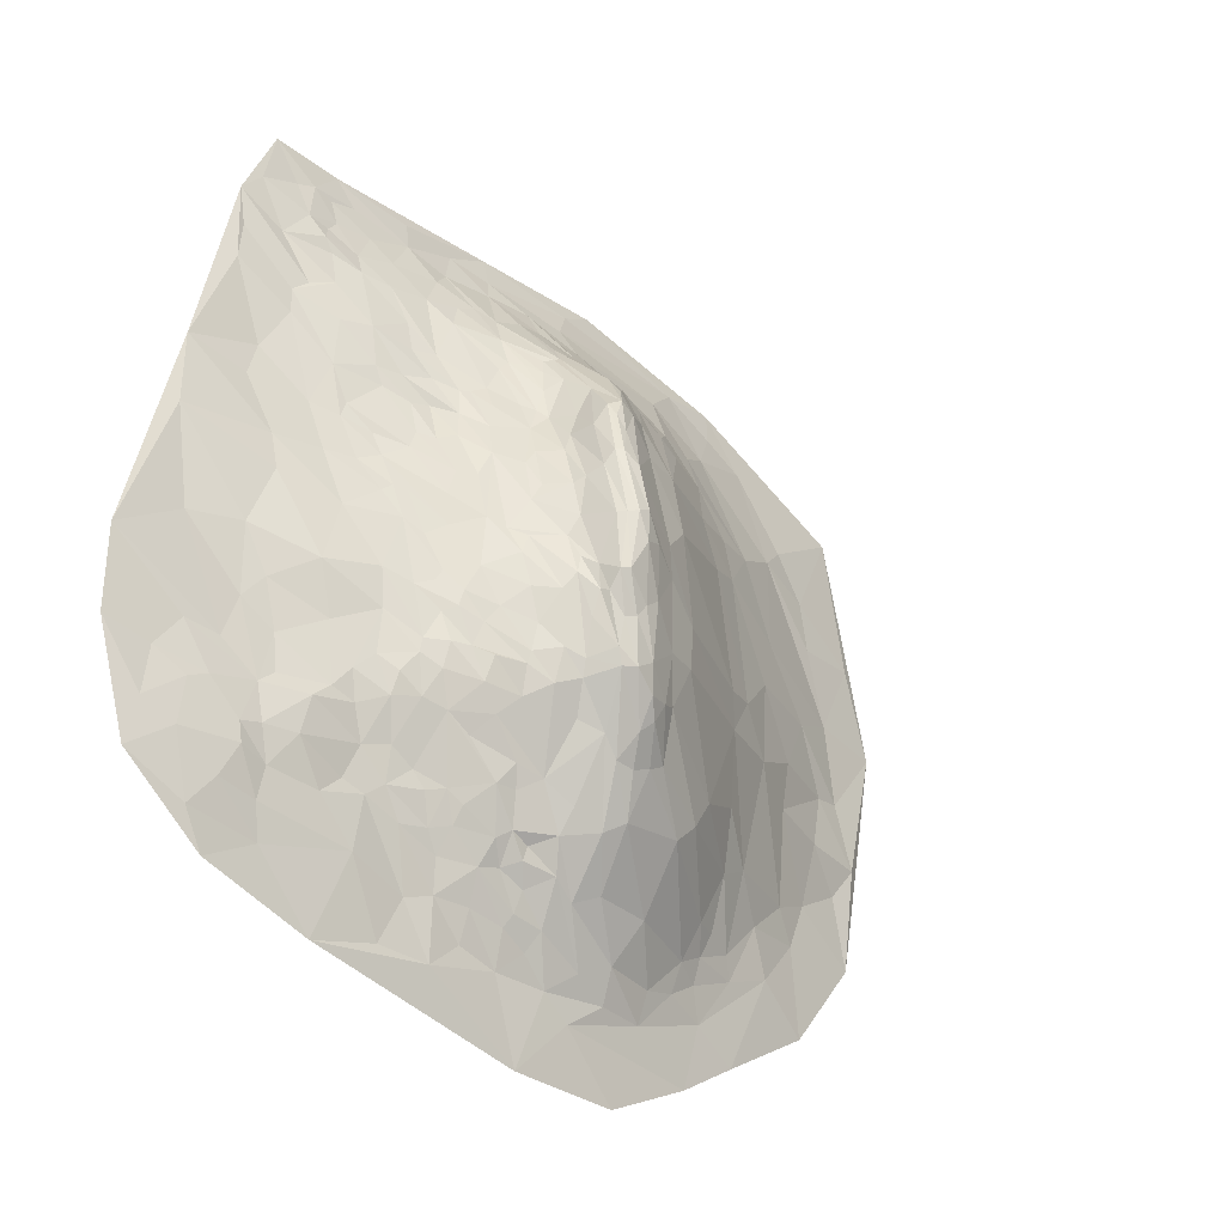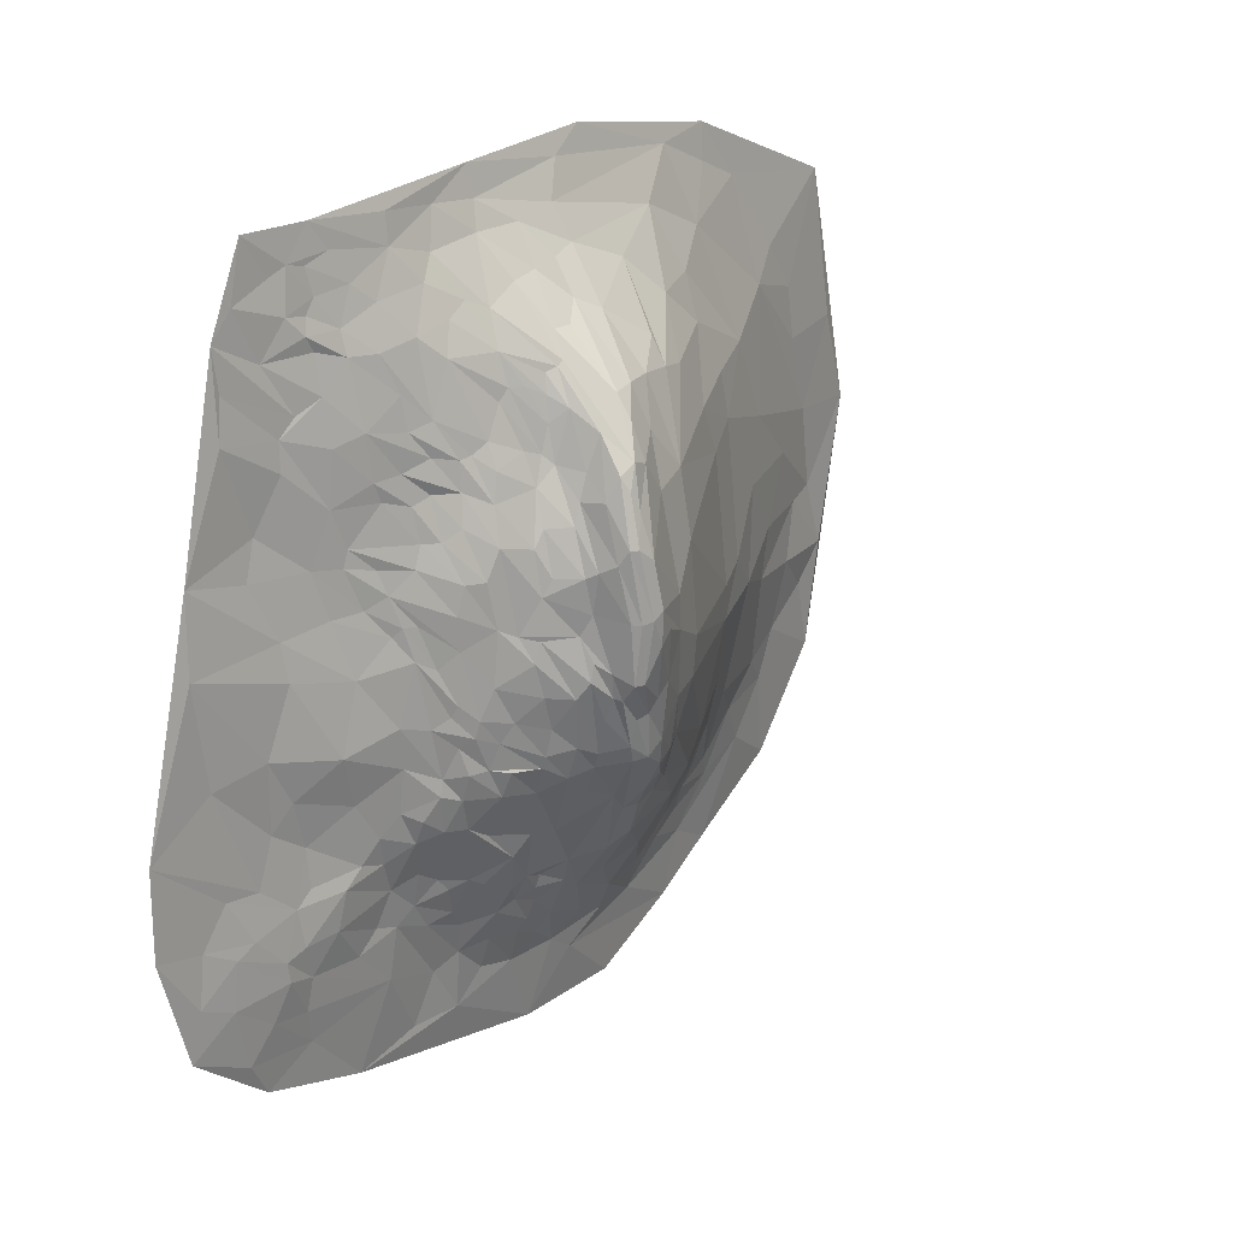
<metadata>
{"format":"obj","ext":"obj","renderer":"f3d","projection":"perspective","resolution":1024,"background":"white","views":[{"elev":-33.0,"azim":133.4,"up":"+Z"},{"elev":20.5,"azim":128.8,"up":"+Z"}]}
</metadata>
<code>
g Hill_m_02
v 8.054 17.24 -2.484
v 24.88 1.335 -24.34
v -4.37 14.58 -1.94
v -8.379 9.278 21.89
v -35.35 -0.2449 -27.66
v 13.49 0.4728 -37.1
v -40.25 0.693 8.787
v 8.419 15.15 -3.991
v 2.43 3.835 32.79
v 19.26 6.713 4.817
v 8.055 8.715 25
v -18.77 1.969 -25.52
v 6.509 4.782 -24.87
v 7.944 15.52 16.35
v 16.43 8.336 -2.276
v 6.451 15.54 -9.167
v -0.765 15.29 -6.522
v -24.03 4.453 19.9
v -30.37 2.065 23.82
v -25.3 -0.306 -33.86
v 15.94 2.319 -25.87
v 36.85 1.073 -4.385
v 19.03 0.1151 -37.02
v 37.37 -0.1702 34.42
v 13.7 3.274 31.04
v -20.22 0.2631 -31.32
v -12.11 9.231 16.81
v 29.39 2.019 16.09
v 16.1 5.818 18.35
v 29.86 0.5307 32.42
v -44.88 0.2194 17.67
v -0.4595 14.63 -11.73
v 17.97 7.36 -6.741
v 44.29 -0.005101 -19.53
v -6.317 4.329 31.34
v 16.04 8.468 3.074
v -9.309 -0.2975 -42.78
v 49.24 -0.3157 -18.72
v 22.36 4.913 4.474
v 29.35 1.542 25.7
v 4.374 6.43 -23.64
v 21.73 4.057 14.86
v 41.51 0.5366 -26.03
v -23.39 0.2886 36.75
v 12.91 10.64 1.623
v 9.04 16.15 8.684
v 12.82 9.959 9.92
v -2.863 13.71 14.32
v -48.3 -0.1941 8.288
v 9.993 13.89 -2.35
v 22.15 4.645 9.457
v 9.089 8.198 24.58
v 31.92 0.9138 24.51
v -15.41 5.911 23.73
v 25.81 3.023 -14.74
v -23.97 6.056 -4.292
v 4.475 17 -4.713
v 23.45 2.444 28.26
v 2.189 12.05 22.91
v -1.756 5.593 -26.94
v 49.24 -0.3157 -9.964
v 10.63 2.969 -27.79
v -4.47 14.13 -6.081
v -30.96 1.563 -15.77
v 11.98 11.28 7.304
v 10.04 12.18 11.69
v 37.53 0.2424 11.44
v 6.315 17.98 8.916
v 32.13 0.1126 -32.89
v 32.52 0.9 -26.15
v -18.71 1.121 -28.14
v 28.2 3.124 0.8096
v 29.83 1.975 6.445
v 15.12 7.522 14.04
v 19.52 4.341 18.68
v 5.386 3.999 32.29
v 29.49 0.9608 29.4
v 2.662 16.08 -9.39
v -17.77 7.08 -12.27
v -16.3 9.003 -5.189
v 30.08 3.178 -5.761
v 24.44 4.486 -4.449
v 41.57 0.1575 -15.78
v 17.16 5.58 -16.21
v -0.7484 9.716 -21.59
v -33.5 1.013 26.95
v -27.78 4.277 11.53
v 13.5 10.48 -0.39
v 19.97 0.5655 36.33
v -4.956 8.712 25.11
v 0.7054 11.81 -17.69
v 27.47 2.364 -16.95
v 4.208 8.065 -21.34
v 14.65 8.596 -10.8
v 2.583 -0.2629 -42.92
v -19.64 2.649 -23.1
v 26.53 1.792 28.49
v 4.997 1.77 36.08
v 4.859 7.472 27.81
v 7.541 13.04 19.7
v 12.95 6.285 22.43
v 11.42 9.054 14.97
v 25.34 3.19 9.978
v 24.53 3.918 3.831
v 33.67 0.709 22.88
v 24.45 3.148 15.74
v 4.714 14.15 20.32
v -23.93 0.9533 -25.95
v 6.857 16.83 13.22
v 34.89 1.131 5.829
v 17.22 5.662 15.3
v 2.032 15.39 -12.18
v 9.645 10.88 -12.38
v 8.043 15.9 -4.204
v -19.7 7.824 -0.3694
v 8.568 17.07 10.18
v -18.89 7.032 13.84
v -7.88 5.042 -26.84
v 11.53 8.837 -13.74
v 36.02 -0.2546 40.04
v 12.26 5.726 26.65
v 14.05 0.03846 38.88
v 10.75 12.84 -3.97
v 11.84 10.19 11.56
v 7.834 17.89 3.303
v 24.86 0.7112 34.18
v 25.88 -0.2661 -39.02
v 22.24 3.924 -16.26
v 19.02 4.225 21.82
v 44.96 0.09379 -24.58
v 11.66 10.78 -7.044
v 0.6568 14.35 -13.84
v -35.44 0.7124 -13.73
v 12.69 10.67 5.596
v 10.44 8.855 17.7
v 17.75 6.171 12.27
v -12.04 1.574 -31.06
v 37.36 -0.2608 -35.87
v 1.253 13.54 18.66
v 4.567 15.6 16.81
v 33.71 0.8821 20.06
v 17.14 5.435 18.1
v 8.627 12.34 16.3
v 19.87 0.1425 39.29
v 8.186 4.065 31.78
v -37.6 1.069 16.74
v -29.77 3.439 -6.167
v -19.08 4.863 -17.93
v 2.666 2.748 -30.85
v 19.16 6.447 -7.49
v 7.647 12.33 -11.59
v 28.31 2.604 -10.87
v -30.51 3.682 -0.76
v 16.8 7.972 7.558
v 14.46 9.429 2.207
v 1.173 8.561 -22.89
v 2.81 6.195 29.6
v -15.59 9.555 -1.398
v -5.562 -0.2793 42.92
v 22.45 3.598 17.83
v 11.43 5.804 -21.02
v 11.83 10.17 -9.754
v -2.861 12.07 -15.99
v 15.52 8.393 10.43
v 27.82 2.323 12.33
v 21.31 4.52 11.51
v 20.85 5.696 0.1727
v 6.443 16.18 -6.39
v 25.77 2.914 22.03
v 23.95 3.8 -12.82
v 13.88 3.166 -25.18
v 1.919 13.71 -15.1
v 9.854 1.266 35.89
v 12.08 6.58 23.61
v 37.14 0.6809 -28.93
v -1.221 11.05 22.81
v 6.42 15.89 17.38
v 8.817 15.31 -1.543
v 10.28 12.87 1.838
v 6.756 7.297 27.8
v 11.57 4.215 30.09
v 31.39 0.08428 36.83
v 4.536 16.01 -10.61
v -17 3.686 -23.21
v 16.83 0.6236 -32.18
v 6.481 1.892 -31.64
v 6.731 4.424 -26.22
v 5.899 2.608 -30.37
v 16.44 7.543 -10.22
v 15.71 8.242 -7.737
v 9.977 6.771 -18.87
v 34.2 1.063 -18.95
v 18.47 2.911 -21.47
v 39.64 -0.272 31.82
v 19.38 2.92 28.9
v 17.19 1.85 32.95
v 22.46 1.37 32.28
v 0.3095 16.32 0.382
v 0.5797 16.35 3.917
v -2.728 0.6605 -37.21
v -18.81 -0.2861 -37.97
v 6.911 18.48 3.605
v 18.52 6.939 7.534
v 15.41 1.022 35.16
v 17 4.149 26.74
v 15.79 3.329 29.75
v -34.52 2.397 5.82
v -5.251 10.14 22.38
v 2.673 11.64 -17.48
v 14.66 5.689 -17.67
v 13.13 7.337 -15.58
v 15.29 3.831 -22.37
v 40.99 0.6247 -21.3
v 38.96 0.8122 -20.28
v 32.82 1.009 -13.58
v 23.59 2.019 -20.85
v 30 1.793 -22.47
v 7.153 7.255 -19.46
v 9.672 12.03 -9.179
v 17.68 7.668 -5.118
v 19.82 6.247 -4.437
v 12.68 10.82 -3.706
v 11.92 9.769 -10.93
v 5.633 3.32 -28.28
v 3.531 1.571 -32.9
v 22.49 1.561 -25.02
v 18.7 1.707 -26.31
v -10.17 9.297 -18.08
v -22.89 1.596 -23.75
v -22.63 4.181 -15.91
v -43.11 -0.3058 -17.79
v -44.02 0.4107 -6.548
v -38.4 1.06 -0.5808
v -29.29 0.8515 -23.82
v -20.14 2.133 31.48
v -23.89 -0.2617 40.36
v -42.71 -0.2634 33.01
v -36.91 0.9105 22.2
v 33.37 -0.06775 36.07
v 26.52 0.0955 37.2
v 29.34 0.08459 36.39
v 0.2215 1.572 36.97
v -1.804 0.3083 40.53
v 9.154 -0.2924 41.64
v 10.26 13.52 7.297
v 9.692 14.54 7.858
v 9.721 8.994 20.3
v 9.431 8.622 22.76
v 7.459 8.852 25.43
v 8.87 14.66 14.01
v 21.52 3.652 21.26
v 21.82 3.227 24.45
v 14.53 6.36 19.34
v 31.34 1.364 11.12
v 24.62 3.798 7.597
v 28.34 2.258 10.73
v 23.66 4.434 4.561
v 25.26 3.094 17.62
v -15.63 1.187 -30.05
v 0.7116 4.438 -28.12
v -11.71 0.6385 -34.34
v -6.622 1.21 -34.38
v 33 0.5622 -29.47
v 45.94 -0.2323 -29.45
v 39.66 0.1717 -32.25
v 36.41 0.102 15.16
v 19.7 4.384 15.43
v 9.759 9.76 16.75
v 34.79 0.09549 29.33
v -41.82 0.3739 0.2644
v -15.62 4.296 28.24
v -41 0.1109 -10.41
v -12.1 9.301 -14.94
v 10.33 0.6464 -34.26
v 20.65 5.565 -11.89
v 20.3 5.515 -10.31
v 18.3 6.875 -10.29
v 9.902 4.306 -25.16
v 9.28 6.027 -20.96
v 34.34 1.25 -8.849
v 33.58 1.294 -22.78
v 20.9 2.828 -20.06
v -25.31 5.421 5.209
v 18.95 6.763 1.553
v 5.647 18.39 0.925
v 7.267 17.75 -2.391
v 3.687 17.81 1.806
v 2.903 16.96 -3.506
v 0.129 7.213 28.3
v -26.72 1.875 -19.53
v 20.64 2.027 -23.51
v 8.572 4.974 -24.19
v 18.46 6.165 -12.83
v 10.2 1.618 -31.05
v -10.47 5.996 27.48
v 30.42 0.991 30.87
v 28.55 -0.244 39.91
v 9.731 14 -0.6058
v 9.376 12.21 13.78
v 7.5 16.32 15
v -2.668 2.022 -32.85
v 35.46 1.215 -25.43
v 22.95 1.01 -30.36
v 27 1.153 -26.37
v -6.048 2.821 -31.22
v -15.86 2.266 -27.1
v -14.38 9 12
v 39.59 0.1297 23.48
v 14.48 7.226 16.84
v 11.72 7.932 18.11
v 10.87 7.46 23.56
v 8.452 10.36 21.63
v 8.416 17.09 3.382
v 9.667 13.87 3.889
v 4.702 12.55 22.62
v 26.59 1.159 30.8
v 32.16 0.5197 32.73
v -28.12 0.252 34.71
v -17.5 0.2049 39.3
v -36.76 1.545 -6.587
v -2.18 13.94 -11
v 5.323 16.64 -5.979
v 13.91 1.1 -31.08
v 14.52 1.881 -27.85
v 0.4212 0.9348 -35.2
v 3.188 5 -26.63
v 8.379 3.289 -27.15
v 14.64 9.034 -5.919
v 19.33 6.665 -3.399
v 7.949 13 -9.974
v 5.87 15.28 -10.79
v 4.421 11.93 -15.61
v 42.46 0.05401 -5.499
v 23.89 4.269 -8.45
v 22.76 4.95 1.286
v 29.29 2.209 -18.62
v 24.99 2.575 -17.65
v 36.35 0.5347 -11.38
v 32.57 1.205 -17.51
v 17.1 3.012 -22.99
v 13.61 4.132 -23.39
v 22.04 4.732 -14.05
v 19.7 5.058 -15.72
v -1.187 12.02 -16.92
v -33.61 0.5495 -18.69
v 19.62 5.369 11.36
v 43.78 -0.3042 12.57
v 5.601 18.47 4.238
v 44.12 0.09086 4.766
v 39.04 -0.1391 27.6
v -0.4302 3.303 33.56
v -7.912 9.092 -20.31
v 37.98 0.4823 -16.05
v 8.407 14.14 -6.354
v 6.641 10.68 -14.63
v 21.54 5.428 -5.279
v 14.94 7.7 -13.24
v 6.052 0.6491 -35.25
v -12.79 2.206 34.73
v 28.78 0.4282 33.78
v 26.72 2.867 6.62
v 29.01 2.124 21.29
v -3.029 14.81 7.714
v -18.35 6.538 18.48
v 1.919 15.24 13.57
v 7.928 17.62 10.18
v 34.45 1.575 2.121
v 9.036 0.3185 38.58
v 35.82 1.2 -23.43
f 97 252 58
f 216 226 291
f 331 172 183
f 345 5 231
f 297 89 144
f 124 245 66
f 42 346 267
f 264 265 43
f 70 263 303
f 326 301 260
f 169 75 251
f 135 268 247
f 145 180 76
f 317 30 360
f 26 20 234
f 32 163 321
f 168 183 322
f 184 12 96
f 339 336 92
f 153 233 207
f 154 36 164
f 116 202 366
f 68 199 365
f 349 367 110
f 346 154 136
f 166 203 346
f 155 88 45
f 240 126 89
f 196 25 204
f 44 318 236
f 318 86 237
f 35 208 295
f 234 5 345
f 91 85 344
f 127 6 23
f 170 128 342
f 212 171 341
f 34 213 214
f 72 82 335
f 349 61 333
f 218 41 93
f 335 221 329
f 328 162 131
f 62 186 188
f 224 149 326
f 187 224 326
f 303 185 226
f 226 227 291
f 227 323 324
f 21 324 171
f 273 148 79
f 148 229 230
f 158 80 115
f 3 80 158
f 79 230 80
f 56 147 153
f 98 157 9
f 76 99 157
f 178 114 1
f 174 247 311
f 249 177 315
f 299 46 250
f 251 142 129
f 169 251 252
f 205 101 174
f 74 47 102
f 309 102 310
f 29 74 309
f 67 73 254
f 73 104 361
f 165 166 106
f 363 158 307
f 307 115 117
f 107 140 139
f 365 363 48
f 305 261 137
f 38 264 130
f 43 175 302
f 149 325 301
f 137 261 259
f 109 68 140
f 4 48 27
f 75 111 142
f 45 50 179
f 121 52 11
f 181 249 145
f 25 121 181
f 120 182 297
f 18 87 19
f 146 7 31
f 159 319 236
f 56 64 147
f 303 23 185
f 323 274 294
f 276 277 150
f 283 56 153
f 125 286 202
f 202 285 348
f 348 198 199
f 288 17 198
f 285 288 287
f 284 15 36
f 197 195 196
f 194 308 350
f 9 289 351
f 127 95 6
f 216 291 282
f 291 21 340
f 192 281 336
f 22 280 81
f 280 152 81
f 191 279 218
f 292 13 41
f 161 292 279
f 162 113 219
f 219 151 330
f 113 355 151
f 150 277 189
f 150 189 33
f 276 293 277
f 294 358 186
f 228 184 148
f 273 79 80
f 63 273 80
f 183 112 78
f 359 271 235
f 146 31 238
f 24 269 317
f 317 296 30
f 181 11 249
f 244 368 243
f 298 8 178
f 268 299 143
f 247 268 312
f 160 111 75
f 142 74 29
f 111 164 74
f 254 256 28
f 300 109 177
f 14 300 177
f 140 365 139
f 261 201 26
f 260 301 305
f 325 200 262
f 175 69 263
f 175 265 69
f 43 265 175
f 43 302 213
f 369 302 70
f 213 302 369
f 12 108 229
f 306 71 12
f 259 26 71
f 315 107 59
f 27 117 364
f 364 117 18
f 4 27 54
f 48 363 307
f 308 347 266
f 350 105 53
f 28 106 258
f 258 42 160
f 362 258 169
f 106 166 42
f 40 169 97
f 361 104 257
f 361 257 255
f 255 284 10
f 257 167 39
f 104 335 257
f 165 103 51
f 165 51 166
f 255 10 51
f 103 255 51
f 29 309 253
f 310 102 135
f 101 135 174
f 129 29 253
f 100 250 14
f 250 116 14
f 11 100 249
f 100 14 177
f 121 248 52
f 52 312 11
f 313 1 125
f 246 313 46
f 299 246 46
f 46 125 116
f 124 65 245
f 66 246 299
f 244 243 159
f 180 99 76
f 99 315 157
f 368 98 242
f 98 9 351
f 122 173 368
f 173 76 98
f 173 145 76
f 296 97 316
f 316 58 197
f 316 197 126
f 316 97 58
f 182 241 240
f 239 317 182
f 19 238 86
f 86 238 237
f 319 235 44
f 235 318 44
f 233 232 270
f 32 321 17
f 321 273 63
f 198 63 3
f 1 322 286
f 78 32 17
f 57 78 288
f 80 230 56
f 230 229 290
f 185 6 323
f 227 324 21
f 324 323 62
f 291 227 21
f 226 185 227
f 225 325 149
f 188 225 149
f 13 326 41
f 41 260 156
f 171 62 278
f 292 187 13
f 278 327 292
f 62 188 327
f 358 95 325
f 325 95 200
f 189 94 223
f 33 189 190
f 190 223 162
f 94 119 223
f 222 131 123
f 167 329 284
f 335 329 167
f 284 220 15
f 221 33 220
f 354 330 16
f 332 209 331
f 151 332 331
f 114 168 1
f 8 16 114
f 50 354 8
f 50 330 354
f 123 330 50
f 332 156 209
f 333 338 22
f 349 22 367
f 81 334 82
f 92 336 337
f 215 92 152
f 152 55 334
f 92 337 55
f 34 214 83
f 214 369 192
f 61 83 353
f 61 34 83
f 193 212 84
f 84 212 161
f 212 341 161
f 84 210 211
f 293 84 357
f 357 211 119
f 210 161 191
f 170 342 275
f 275 343 293
f 343 193 84
f 163 352 228
f 172 344 132
f 208 4 295
f 242 359 319
f 351 35 359
f 194 269 24
f 350 53 194
f 196 206 25
f 89 196 204
f 144 89 122
f 204 25 181
f 204 181 173
f 36 88 155
f 88 123 45
f 164 134 47
f 47 65 124
f 136 154 164
f 203 36 154
f 347 110 67
f 199 3 363
f 198 3 199
f 365 199 363
f 366 348 68
f 200 37 201
f 51 10 203
f 164 155 134
f 15 222 88
f 36 15 88
f 126 197 89
f 230 290 64
f 209 85 91
f 344 352 163
f 85 118 352
f 340 21 212
f 38 34 61
f 130 43 213
f 338 192 215
f 217 304 2
f 217 2 216
f 367 22 81
f 81 152 334
f 61 353 333
f 218 93 332
f 354 16 8
f 356 150 33
f 189 357 94
f 277 357 189
f 186 358 225
f 304 303 226
f 322 78 57
f 153 147 233
f 271 18 235
f 319 44 236
f 238 31 237
f 19 7 146
f 182 360 241
f 368 242 243
f 65 134 245
f 253 310 101
f 256 255 103
f 254 361 256
f 308 141 105
f 105 362 40
f 28 165 106
f 347 67 266
f 176 48 208
f 118 137 306
f 71 26 108
f 305 137 118
f 60 305 118
f 70 303 304
f 265 138 69
f 366 68 109
f 14 366 300
f 48 307 27
f 267 136 111
f 268 66 299
f 102 66 268
f 194 53 269
f 295 54 271
f 183 172 112
f 352 306 184
f 352 184 228
f 334 275 276
f 338 215 280
f 369 70 281
f 38 130 34
f 156 60 85
f 229 108 290
f 157 59 289
f 115 56 283
f 39 167 284
f 286 57 285
f 216 2 226
f 341 171 278
f 352 118 306
f 321 228 273
f 331 209 172
f 297 240 89
f 42 166 346
f 69 138 127
f 326 149 301
f 140 68 365
f 28 256 165
f 105 28 362
f 308 266 141
f 169 160 75
f 134 155 179
f 244 297 144
f 297 182 240
f 31 7 49
f 271 54 18
f 32 132 163
f 168 16 183
f 62 323 294
f 356 82 276
f 128 337 216
f 85 60 118
f 344 85 352
f 347 349 110
f 346 203 154
f 166 51 203
f 87 283 207
f 87 207 7
f 242 351 359
f 359 35 295
f 35 90 208
f 35 289 90
f 64 290 345
f 64 345 133
f 172 91 344
f 128 282 343
f 170 55 128
f 210 84 161
f 212 21 171
f 34 130 213
f 152 92 55
f 336 281 217
f 367 81 72
f 218 279 41
f 330 151 331
f 329 221 220
f 335 356 221
f 328 190 162
f 222 328 131
f 15 220 328
f 62 294 186
f 278 62 327
f 224 188 149
f 187 327 224
f 2 304 226
f 79 148 230
f 148 96 229
f 198 17 63
f 270 232 49
f 115 80 56
f 320 147 133
f 108 26 234
f 173 181 145
f 98 76 157
f 134 179 314
f 178 8 114
f 313 178 1
f 249 100 177
f 251 75 142
f 205 129 253
f 73 72 104
f 53 105 40
f 107 177 140
f 59 107 139
f 305 262 261
f 263 69 303
f 259 261 26
f 177 109 140
f 141 266 254
f 160 42 267
f 135 102 268
f 25 206 121
f 120 239 182
f 320 133 272
f 112 172 132
f 219 113 151
f 22 338 280
f 282 291 193
f 195 58 129
f 285 57 288
f 125 1 286
f 202 286 285
f 348 287 198
f 348 285 287
f 287 288 198
f 10 284 36
f 197 58 195
f 195 129 205
f 194 347 308
f 117 115 283
f 283 153 207
f 318 235 19
f 318 19 86
f 9 157 289
f 351 289 35
f 345 290 234
f 209 156 85
f 343 282 193
f 193 291 340
f 339 192 336
f 281 70 217
f 280 215 152
f 191 161 279
f 279 292 41
f 161 278 292
f 162 223 113
f 131 162 219
f 82 334 276
f 277 293 357
f 276 275 293
f 294 274 358
f 303 127 23
f 16 331 183
f 78 112 32
f 112 132 32
f 133 345 231
f 320 272 232
f 359 295 271
f 207 270 7
f 7 270 49
f 18 117 87
f 296 269 77
f 317 269 296
f 145 249 180
f 181 121 11
f 179 50 298
f 155 45 179
f 179 298 178
f 314 179 178
f 298 50 8
f 312 268 143
f 160 267 111
f 142 111 74
f 111 136 164
f 73 110 72
f 110 367 72
f 141 254 28
f 363 3 158
f 305 301 262
f 301 325 262
f 265 264 138
f 302 175 263
f 130 264 43
f 69 127 303
f 217 70 304
f 302 263 70
f 156 260 60
f 60 260 305
f 26 201 20
f 12 71 108
f 184 306 12
f 306 259 71
f 139 365 48
f 90 176 208
f 208 48 4
f 59 139 176
f 54 364 18
f 54 27 364
f 307 158 115
f 350 308 105
f 362 28 258
f 258 106 42
f 169 258 160
f 269 53 40
f 40 362 169
f 105 141 28
f 255 39 284
f 255 257 39
f 257 335 167
f 165 256 103
f 266 67 254
f 254 73 361
f 309 74 102
f 253 309 310
f 102 47 124
f 205 253 101
f 101 310 135
f 252 251 129
f 97 169 252
f 58 252 129
f 129 142 29
f 143 299 250
f 100 143 250
f 250 46 116
f 11 312 100
f 311 247 248
f 121 311 248
f 121 174 311
f 52 248 312
f 248 247 312
f 314 178 313
f 46 313 125
f 66 245 246
f 245 134 314
f 99 180 315
f 242 98 351
f 368 173 98
f 296 77 97
f 30 296 316
f 240 241 126
f 360 316 126
f 241 360 126
f 239 24 317
f 120 24 239
f 19 146 238
f 235 18 19
f 237 31 49
f 159 243 319
f 319 359 235
f 233 147 320
f 272 231 232
f 232 231 49
f 272 133 231
f 17 321 63
f 286 322 57
f 1 168 322
f 288 78 17
f 3 63 80
f 148 184 96
f 273 228 148
f 323 6 274
f 171 324 62
f 188 186 225
f 225 358 325
f 13 187 326
f 41 326 260
f 292 327 187
f 358 6 95
f 274 6 358
f 190 189 223
f 94 357 119
f 15 328 222
f 88 222 123
f 284 329 220
f 220 33 190
f 16 330 331
f 114 16 168
f 123 219 330
f 332 93 156
f 93 41 156
f 355 218 332
f 119 211 218
f 113 119 218
f 113 218 355
f 333 353 338
f 349 333 22
f 335 82 356
f 72 81 82
f 336 217 216
f 337 336 216
f 334 55 170
f 55 337 128
f 215 192 339
f 83 214 192
f 214 213 369
f 353 83 192
f 193 340 212
f 357 84 211
f 211 210 191
f 342 128 343
f 293 343 84
f 275 342 343
f 132 344 163
f 321 163 228
f 172 209 91
f 117 283 87
f 120 194 24
f 195 205 206
f 196 195 206
f 205 174 121
f 206 205 121
f 122 89 204
f 122 204 173
f 89 197 196
f 47 134 65
f 203 10 36
f 347 61 349
f 366 202 348
f 68 348 199
f 261 200 201
f 200 95 37
f 116 125 202
f 164 36 155
f 289 176 90
f 128 216 282
f 338 353 192
f 215 339 92
f 211 191 218
f 123 131 219
f 151 355 332
f 356 276 150
f 221 356 33
f 220 190 328
f 327 188 224
f 227 185 323
f 185 23 6
f 96 12 229
f 322 183 78
f 233 320 232
f 147 64 133
f 234 20 5
f 243 242 319
f 236 318 237
f 19 87 7
f 360 30 316
f 182 317 360
f 77 40 97
f 77 269 40
f 180 249 315
f 244 144 122
f 246 314 313
f 245 314 246
f 174 135 247
f 312 143 100
f 74 164 47
f 67 110 73
f 256 361 255
f 104 72 335
f 27 307 117
f 315 177 107
f 176 139 48
f 306 137 259
f 262 200 261
f 300 366 109
f 14 116 366
f 267 346 136
f 102 124 66
f 45 123 50
f 244 122 368
f 207 233 270
f 295 4 54
f 56 230 64
f 334 170 275
f 223 119 113
f 161 341 278
f 192 369 281
f 290 108 234
f 289 59 176
f 157 315 59

</code>
